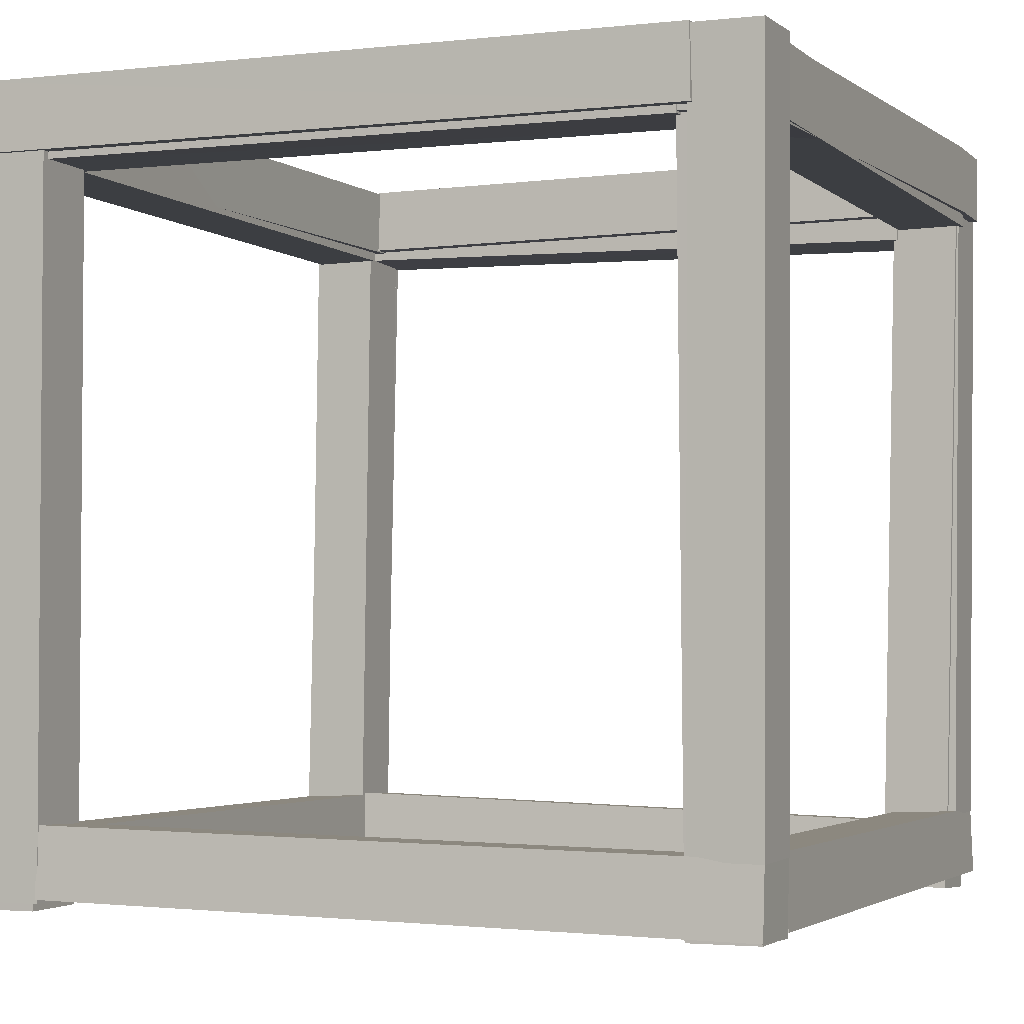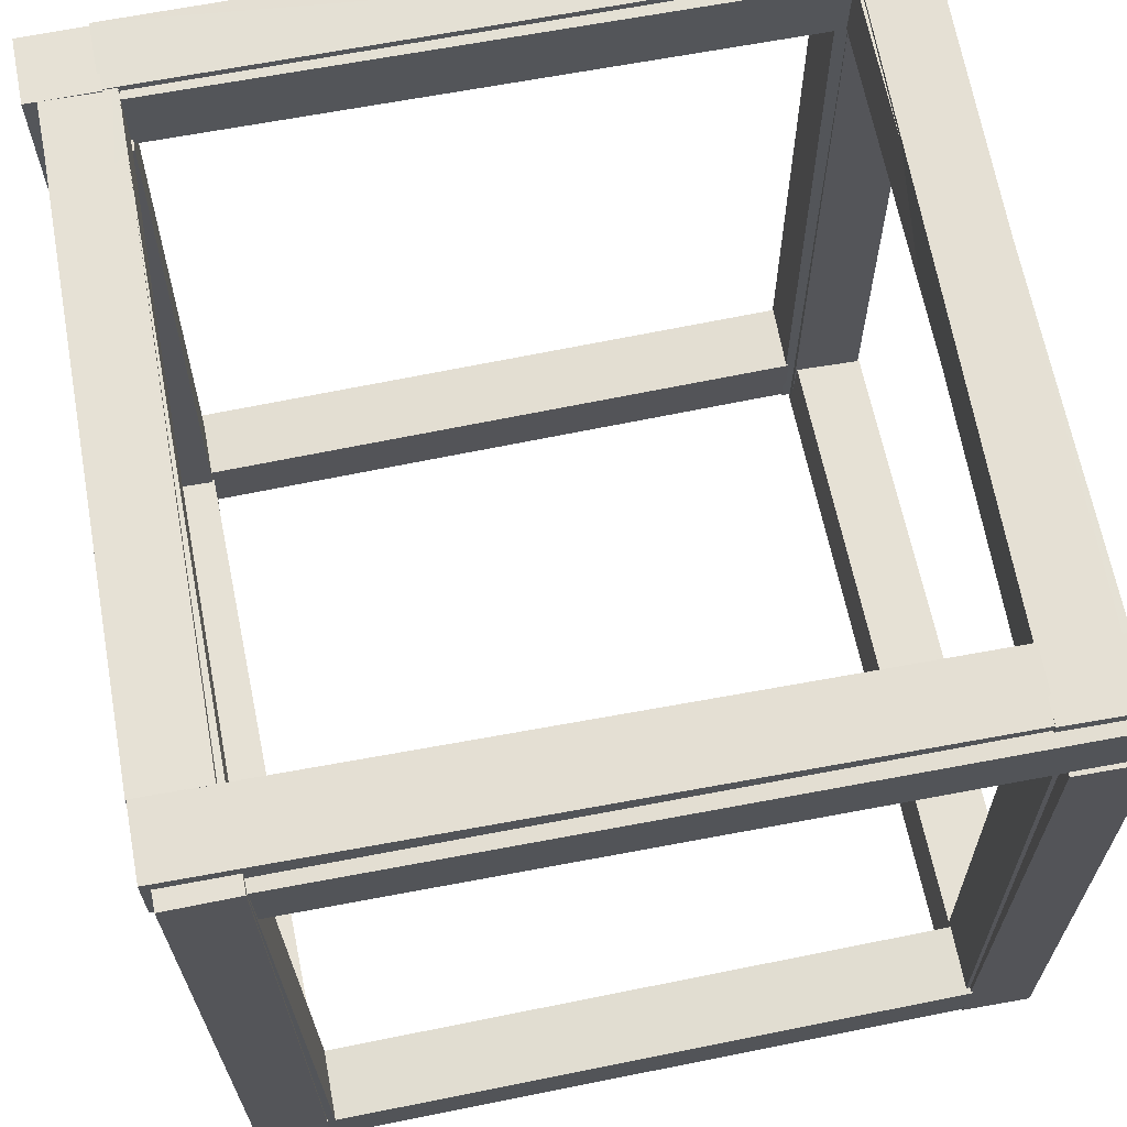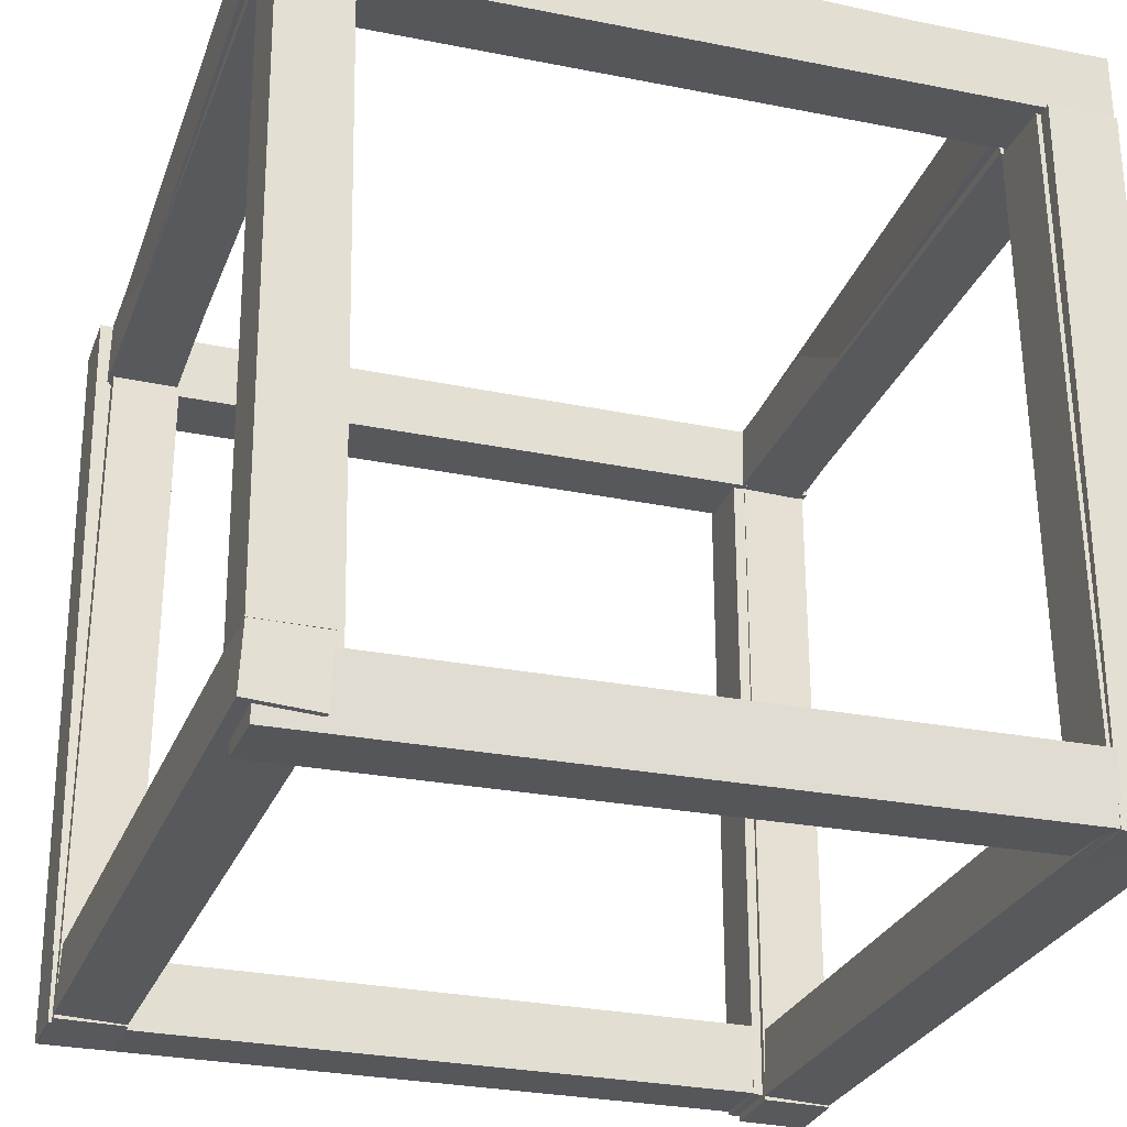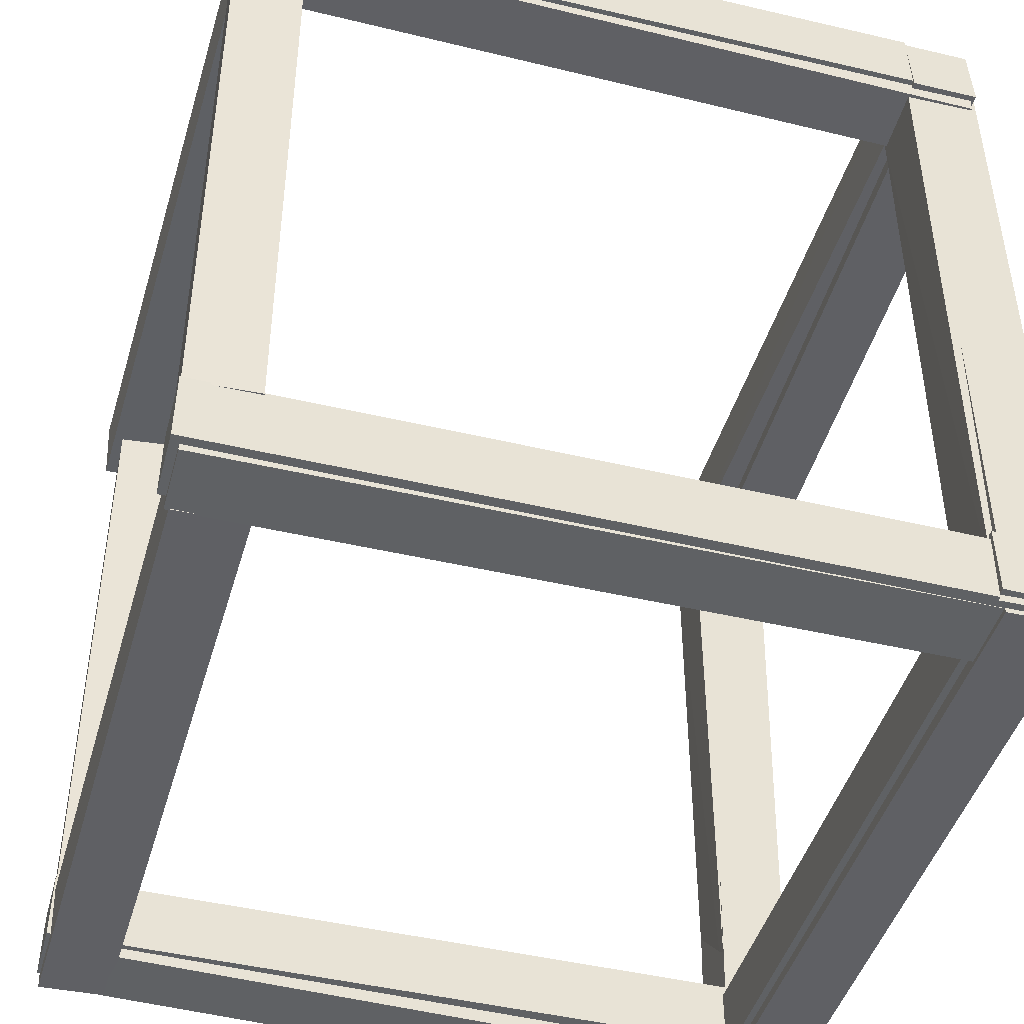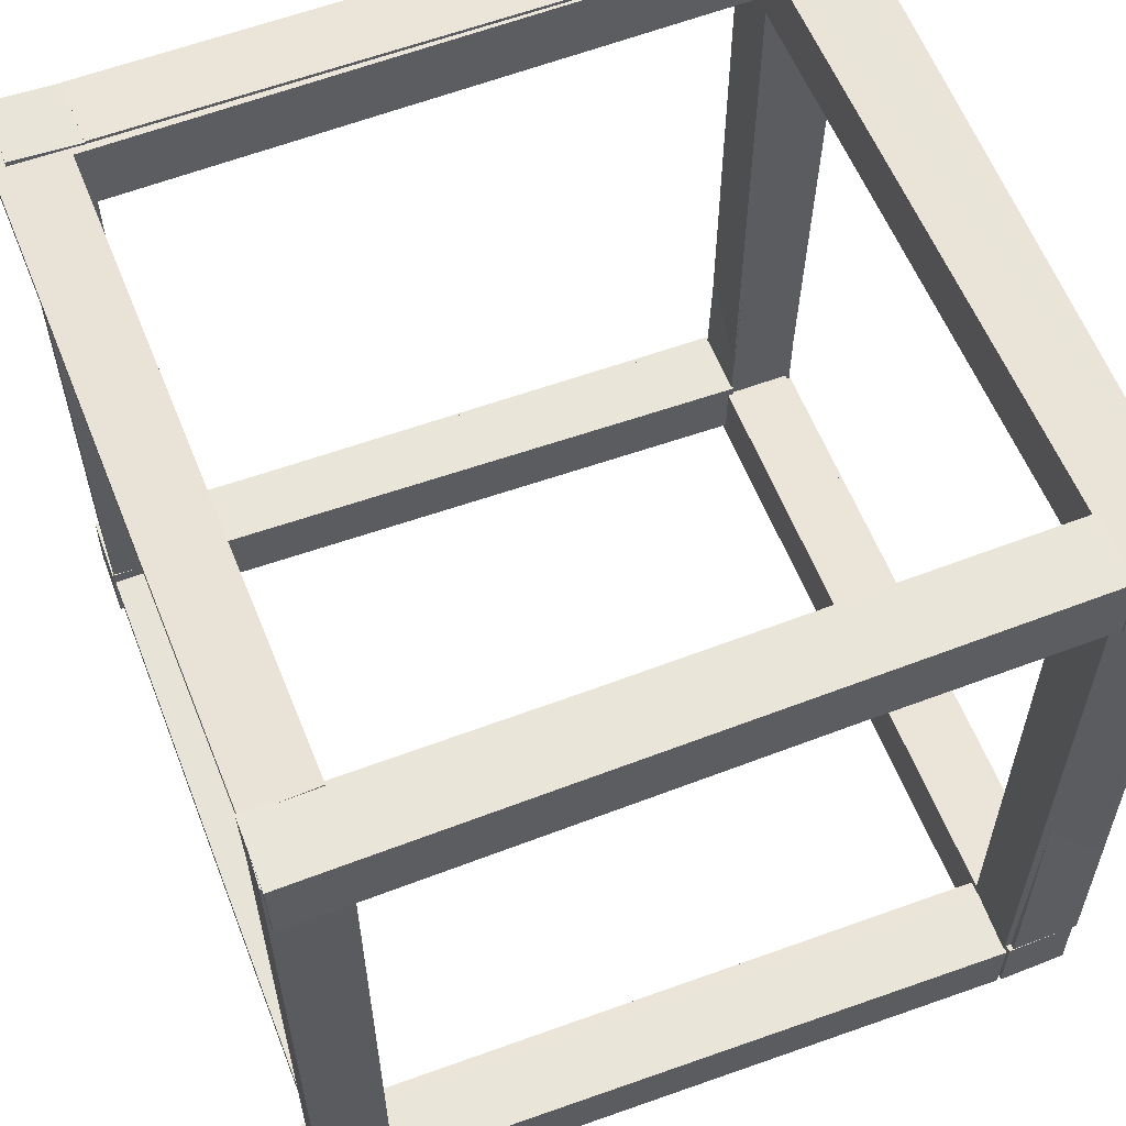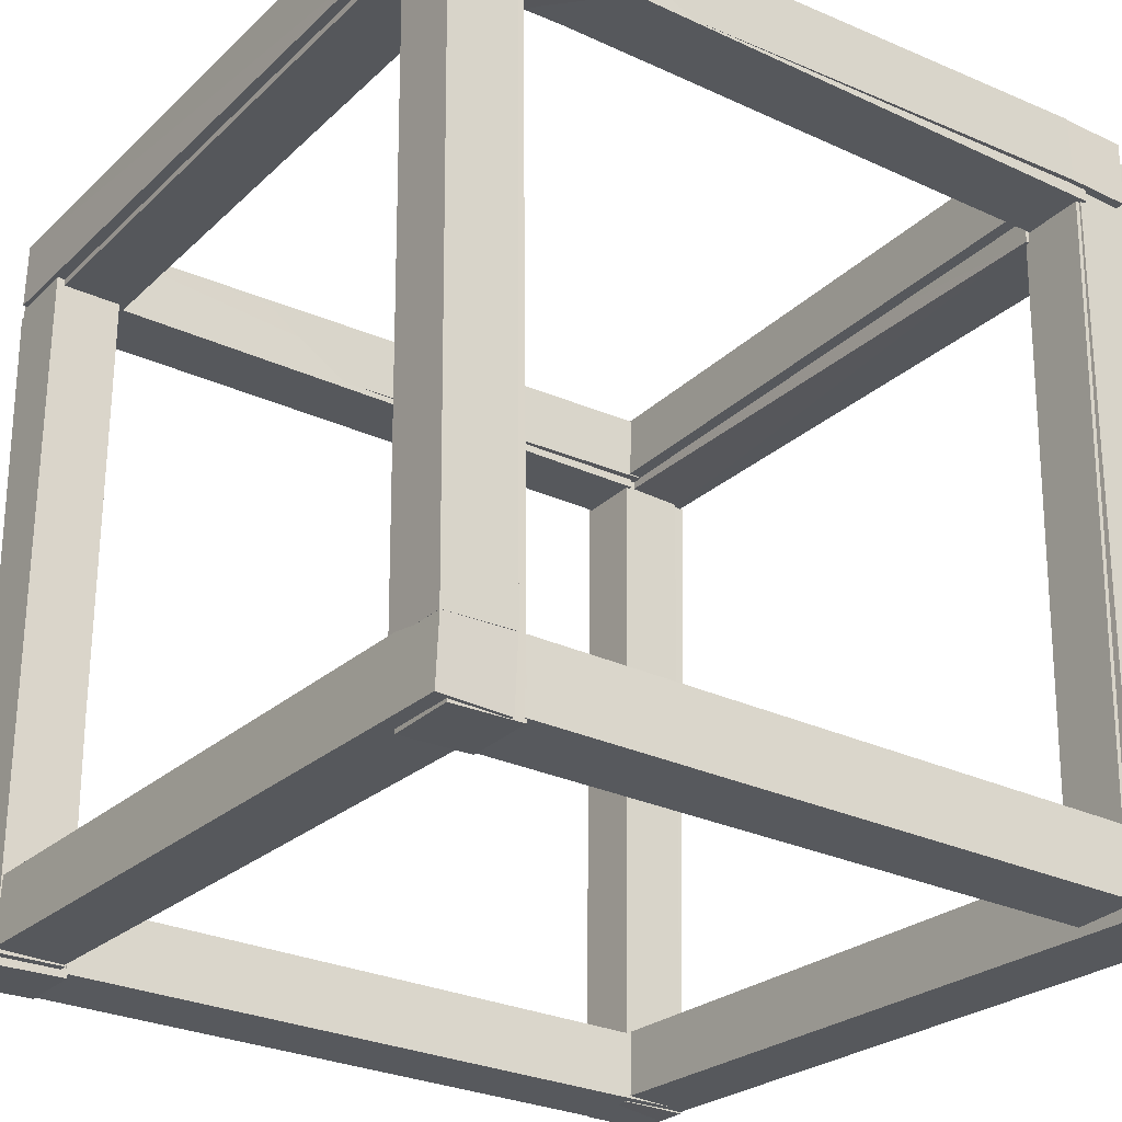
<metadata>
{"format":"obj","ext":"obj","renderer":"f3d","projection":"perspective","resolution":1024,"background":"white","views":[{"elev":-2.8,"azim":24.0,"up":"+Z"},{"elev":65.2,"azim":169.6,"up":"+Z"},{"elev":-29.0,"azim":162.0,"up":"+Z"},{"elev":-45.6,"azim":-105.1,"up":"+Y"},{"elev":58.7,"azim":-110.5,"up":"+Y"},{"elev":-27.0,"azim":55.2,"up":"+Z"}]}
</metadata>
<code>
v 0.4218 -0.4879 -0.5956
v 0.5118 -0.4874 -0.5952
v 0.5113 -0.3974 -0.5945
v 0.4213 -0.3979 -0.5948
v 0.4178 -0.4959 0.3243
v 0.4173 -0.4059 0.3251
v 0.5073 -0.4054 0.3255
v 0.5078 -0.4953 0.3247
v 0.3983 0.429 -0.5081
v 0.4883 0.4304 -0.5092
v 0.4868 0.5204 -0.5094
v 0.3969 0.519 -0.5083
v 0.4098 0.4315 0.4118
v 0.4084 0.5215 0.4116
v 0.4983 0.5229 0.4105
v 0.4998 0.433 0.4107
v 0.422 -0.4955 0.414
v 0.512 -0.4959 0.4157
v 0.5137 -0.4961 0.3257
v 0.4237 -0.4957 0.324
v 0.4124 0.4348 0.4113
v 0.4135 0.4372 0.3213
v 0.5035 0.4386 0.3225
v 0.5024 0.4363 0.4124
v -0.4895 -0.4306 -0.5833
v -0.4895 -0.5206 -0.5833
v -0.3995 -0.5206 -0.5833
v -0.3995 -0.4306 -0.5833
v -0.4895 -0.4306 0.3367
v -0.3995 -0.4306 0.3367
v -0.3995 -0.5206 0.3367
v -0.4895 -0.5206 0.3367
v 0.4188 -0.4018 -0.5031
v 0.5087 -0.3995 -0.4994
v 0.5125 -0.3999 -0.5893
v 0.4226 -0.4021 -0.5931
v 0.3963 0.518 -0.5079
v 0.4001 0.5176 -0.5979
v 0.49 0.5198 -0.5941
v 0.4862 0.5202 -0.5042
v -0.4884 -0.4352 0.4264
v -0.4893 -0.5252 0.4277
v -0.4902 -0.5265 0.3377
v -0.4894 -0.4365 0.3364
v 0.4419 -0.4308 0.4156
v 0.4435 -0.4315 0.3256
v 0.4444 -0.5215 0.3264
v 0.4428 -0.5208 0.4164
v -0.4026 -0.4285 -0.4915
v -0.4008 -0.5184 -0.4882
v -0.402 -0.5218 -0.5782
v -0.4038 -0.4318 -0.5815
v 0.5172 -0.4112 -0.5042
v 0.516 -0.4145 -0.5941
v 0.5177 -0.5044 -0.5908
v 0.5189 -0.5011 -0.5009
v 0.4282 -0.4126 -0.5036
v 0.4291 -0.5026 -0.5051
v 0.5191 -0.5017 -0.5061
v 0.5182 -0.4117 -0.5046
v 0.4386 -0.4281 0.4162
v 0.5286 -0.4272 0.4152
v 0.5295 -0.5172 0.4137
v 0.4395 -0.5181 0.4147
v -0.4437 0.5037 -0.5035
v -0.4424 0.4139 -0.4984
v -0.4446 0.4088 -0.5882
v -0.4459 0.4986 -0.5933
v 0.476 0.5153 -0.5265
v 0.4738 0.5102 -0.6163
v 0.475 0.4203 -0.6112
v 0.4772 0.4254 -0.5214
v -0.5316 0.5004 -0.5942
v -0.5322 0.4104 -0.5924
v -0.4422 0.4098 -0.5934
v -0.4416 0.4998 -0.5952
v -0.5215 0.5185 0.3256
v -0.4315 0.518 0.3246
v -0.4321 0.428 0.3264
v -0.5221 0.4286 0.3273
v -0.5195 0.5157 0.4153
v -0.5209 0.4258 0.4184
v -0.5228 0.4227 0.3284
v -0.5214 0.5126 0.3253
v 0.4107 0.5143 0.3943
v 0.4112 0.5118 0.3043
v 0.4116 0.4218 0.3069
v 0.4111 0.4244 0.3968
v 0.387 0.5144 -0.5249
v 0.3874 0.4244 -0.5246
v 0.4774 0.4247 -0.5266
v 0.477 0.5147 -0.5269
v 0.4074 0.517 0.3949
v 0.4974 0.5173 0.3929
v 0.4978 0.4273 0.3932
v 0.4078 0.427 0.3952
v -0.496 0.4999 0.4285
v -0.4975 0.5004 0.3386
v -0.4075 0.4994 0.337
v -0.406 0.4989 0.427
v -0.5065 -0.42 0.4237
v -0.4165 -0.4211 0.4222
v -0.418 -0.4206 0.3322
v -0.508 -0.4195 0.3337
v -0.5065 -0.5097 0.4186
v -0.5089 -0.5105 0.3287
v -0.5088 -0.4205 0.3278
v -0.5064 -0.4197 0.4178
v 0.4239 -0.5094 0.4072
v 0.4264 -0.4195 0.4069
v 0.4258 -0.4197 0.3169
v 0.4233 -0.5097 0.3172
v -0.4101 0.4072 0.4287
v -0.4099 0.4043 0.3387
v -0.4101 0.4943 0.3359
v -0.4103 0.4971 0.4258
v 0.5099 0.4093 0.4304
v 0.5097 0.4993 0.4275
v 0.5099 0.4965 0.3376
v 0.5101 0.4065 0.3404
v 0.421 0.4097 0.4304
v 0.4204 0.4118 0.3405
v 0.5104 0.4117 0.3399
v 0.511 0.4097 0.4298
v 0.4206 -0.51 0.4099
v 0.5106 -0.51 0.4093
v 0.51 -0.508 0.3193
v 0.42 -0.508 0.3199
v -0.504 -0.4259 -0.5014
v -0.4141 -0.4237 -0.4977
v -0.4104 -0.4241 -0.5876
v -0.5002 -0.4263 -0.5913
v -0.5265 0.4938 -0.5062
v -0.5227 0.4934 -0.5961
v -0.4328 0.4956 -0.5924
v -0.4366 0.496 -0.5025
v -0.5008 -0.5197 0.4157
v -0.4108 -0.5201 0.4174
v -0.4091 -0.5202 0.3275
v -0.4991 -0.5198 0.3258
v -0.5104 0.4107 0.413
v -0.5093 0.413 0.323
v -0.4193 0.4144 0.3242
v -0.4205 0.4121 0.4142
v -0.501 -0.512 -0.5939
v -0.411 -0.5115 -0.5935
v -0.4115 -0.4215 -0.5927
v -0.5015 -0.4221 -0.5931
v -0.505 -0.52 0.3261
v -0.5055 -0.43 0.3269
v -0.4155 -0.4295 0.3272
v -0.415 -0.5195 0.3265
v -0.5245 0.4048 -0.5063
v -0.4346 0.4063 -0.5075
v -0.436 0.4963 -0.5077
v -0.526 0.4948 -0.5066
v -0.513 0.4074 0.4136
v -0.5145 0.4974 0.4134
v -0.4245 0.4988 0.4122
v -0.4231 0.4088 0.4125
o group1740627888
g mesh1740627888
f 3 2 1
f 4 3 1
f 7 6 5
f 8 7 5
f 8 5 1
f 2 8 1
f 7 3 4
f 6 7 4
f 6 4 1
f 5 6 1
f 7 8 2
f 3 7 2
f 11 10 9
f 12 11 9
f 15 14 13
f 16 15 13
f 16 13 9
f 10 16 9
f 15 11 12
f 14 15 12
f 14 12 9
f 13 14 9
f 15 16 10
f 11 15 10
f 19 18 17
f 20 19 17
f 23 22 21
f 24 23 21
f 24 21 17
f 18 24 17
f 23 19 20
f 22 23 20
f 22 20 17
f 21 22 17
f 23 24 18
f 19 23 18
f 27 26 25
f 28 27 25
f 31 30 29
f 32 31 29
f 32 29 25
f 26 32 25
f 31 27 28
f 30 31 28
f 30 28 25
f 29 30 25
f 31 32 26
f 27 31 26
f 35 34 33
f 36 35 33
f 39 38 37
f 40 39 37
f 40 37 33
f 34 40 33
f 39 35 36
f 38 39 36
f 38 36 33
f 37 38 33
f 39 40 34
f 35 39 34
f 43 42 41
f 44 43 41
f 47 46 45
f 48 47 45
f 48 45 41
f 42 48 41
f 47 43 44
f 46 47 44
f 46 44 41
f 45 46 41
f 47 48 42
f 43 47 42
f 51 50 49
f 52 51 49
f 55 54 53
f 56 55 53
f 56 53 49
f 50 56 49
f 55 51 52
f 54 55 52
f 54 52 49
f 53 54 49
f 55 56 50
f 51 55 50
f 59 58 57
f 60 59 57
f 63 62 61
f 64 63 61
f 64 61 57
f 58 64 57
f 63 59 60
f 62 63 60
f 62 60 57
f 61 62 57
f 63 64 58
f 59 63 58
f 67 66 65
f 68 67 65
f 71 70 69
f 72 71 69
f 72 69 65
f 66 72 65
f 71 67 68
f 70 71 68
f 70 68 65
f 69 70 65
f 71 72 66
f 67 71 66
f 75 74 73
f 76 75 73
f 79 78 77
f 80 79 77
f 80 77 73
f 74 80 73
f 79 75 76
f 78 79 76
f 78 76 73
f 77 78 73
f 79 80 74
f 75 79 74
f 83 82 81
f 84 83 81
f 87 86 85
f 88 87 85
f 88 85 81
f 82 88 81
f 87 83 84
f 86 87 84
f 86 84 81
f 85 86 81
f 87 88 82
f 83 87 82
f 91 90 89
f 92 91 89
f 95 94 93
f 96 95 93
f 96 93 89
f 90 96 89
f 95 91 92
f 94 95 92
f 94 92 89
f 93 94 89
f 95 96 90
f 91 95 90
f 99 98 97
f 100 99 97
f 103 102 101
f 104 103 101
f 104 101 97
f 98 104 97
f 103 99 100
f 102 103 100
f 102 100 97
f 101 102 97
f 103 104 98
f 99 103 98
f 107 106 105
f 108 107 105
f 111 110 109
f 112 111 109
f 112 109 105
f 106 112 105
f 111 107 108
f 110 111 108
f 110 108 105
f 109 110 105
f 111 112 106
f 107 111 106
f 115 114 113
f 116 115 113
f 119 118 117
f 120 119 117
f 120 117 113
f 114 120 113
f 119 115 116
f 118 119 116
f 118 116 113
f 117 118 113
f 119 120 114
f 115 119 114
f 123 122 121
f 124 123 121
f 127 126 125
f 128 127 125
f 128 125 121
f 122 128 121
f 127 123 124
f 126 127 124
f 126 124 121
f 125 126 121
f 127 128 122
f 123 127 122
f 131 130 129
f 132 131 129
f 135 134 133
f 136 135 133
f 136 133 129
f 130 136 129
f 135 131 132
f 134 135 132
f 134 132 129
f 133 134 129
f 135 136 130
f 131 135 130
f 139 138 137
f 140 139 137
f 143 142 141
f 144 143 141
f 144 141 137
f 138 144 137
f 143 139 140
f 142 143 140
f 142 140 137
f 141 142 137
f 143 144 138
f 139 143 138
f 147 146 145
f 148 147 145
f 151 150 149
f 152 151 149
f 152 149 145
f 146 152 145
f 151 147 148
f 150 151 148
f 150 148 145
f 149 150 145
f 151 152 146
f 147 151 146
f 155 154 153
f 156 155 153
f 159 158 157
f 160 159 157
f 160 157 153
f 154 160 153
f 159 155 156
f 158 159 156
f 158 156 153
f 157 158 153
f 159 160 154
f 155 159 154

</code>
